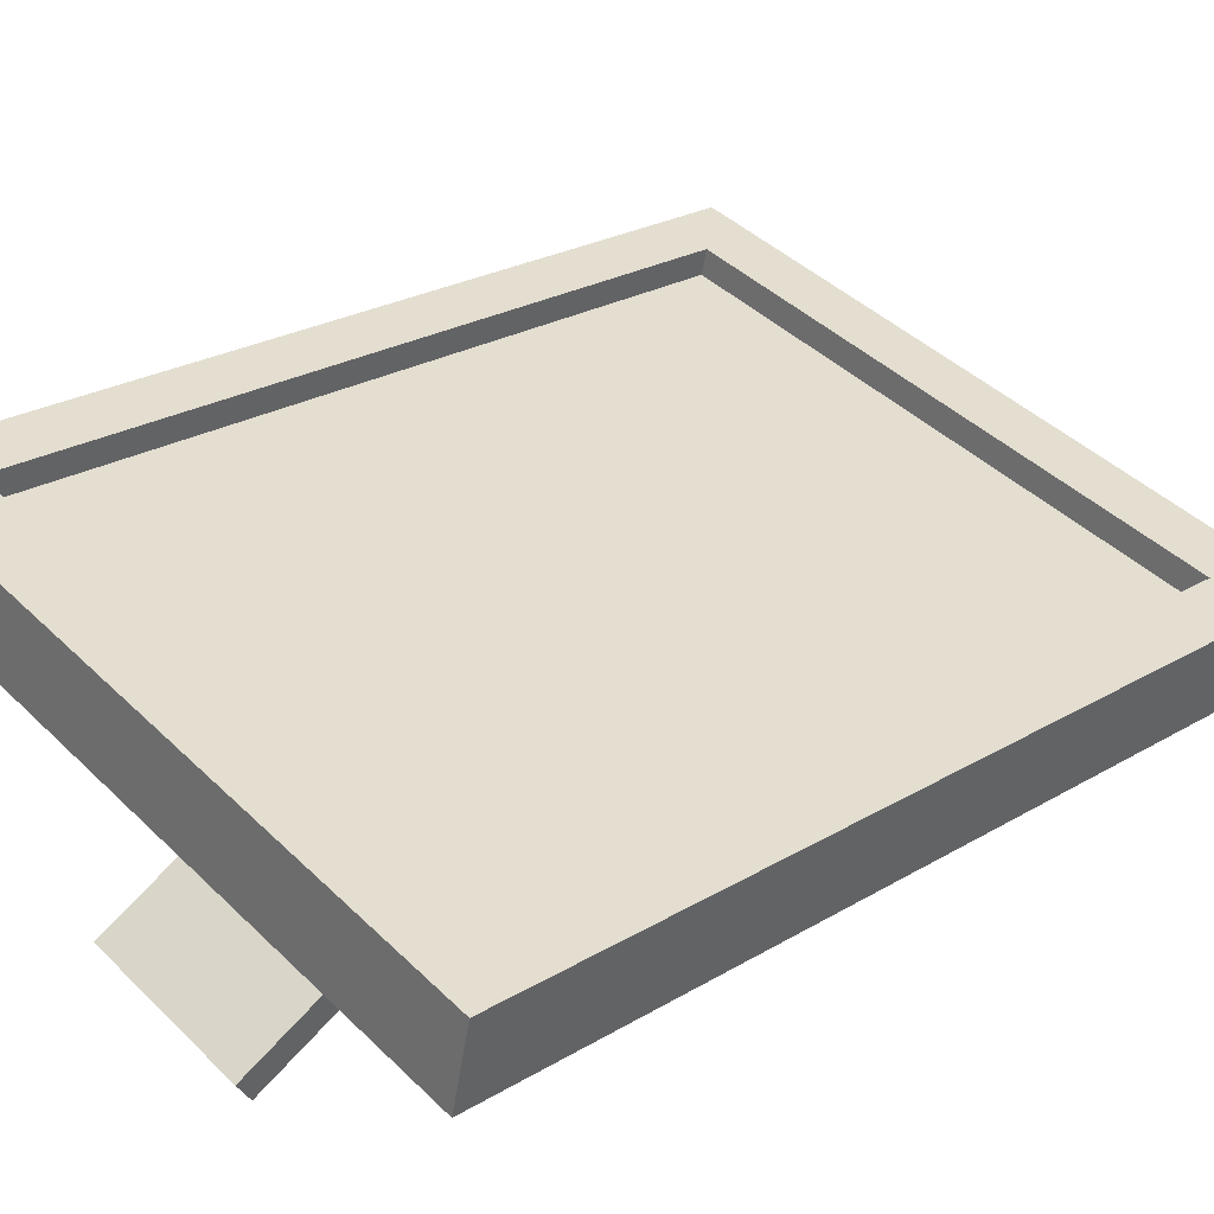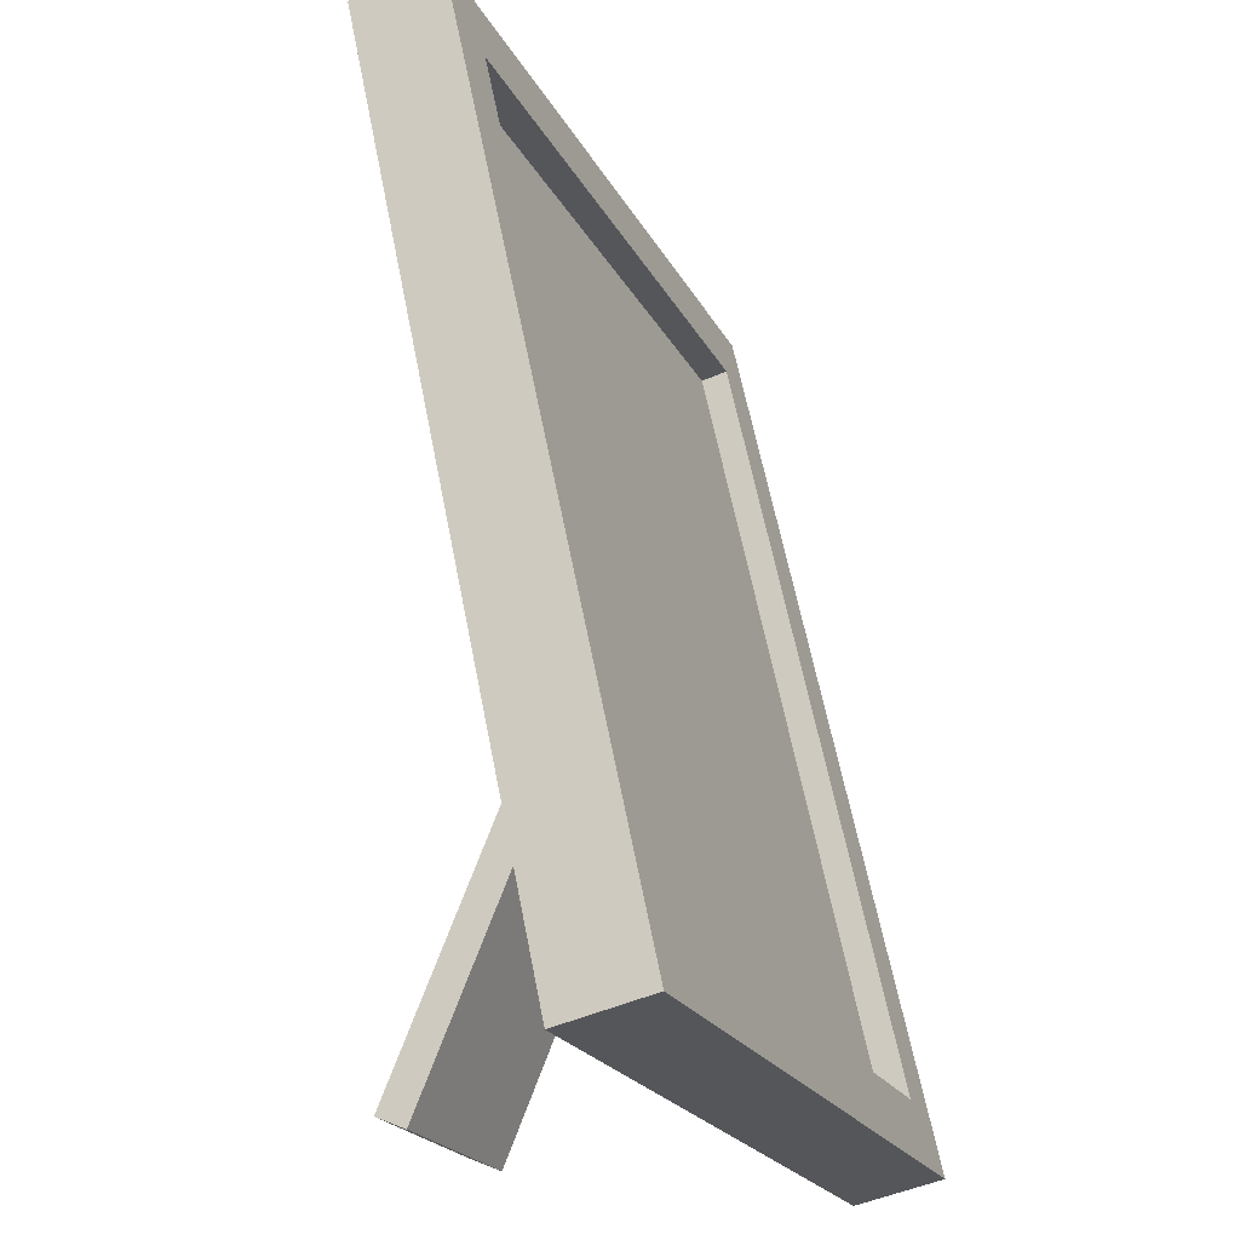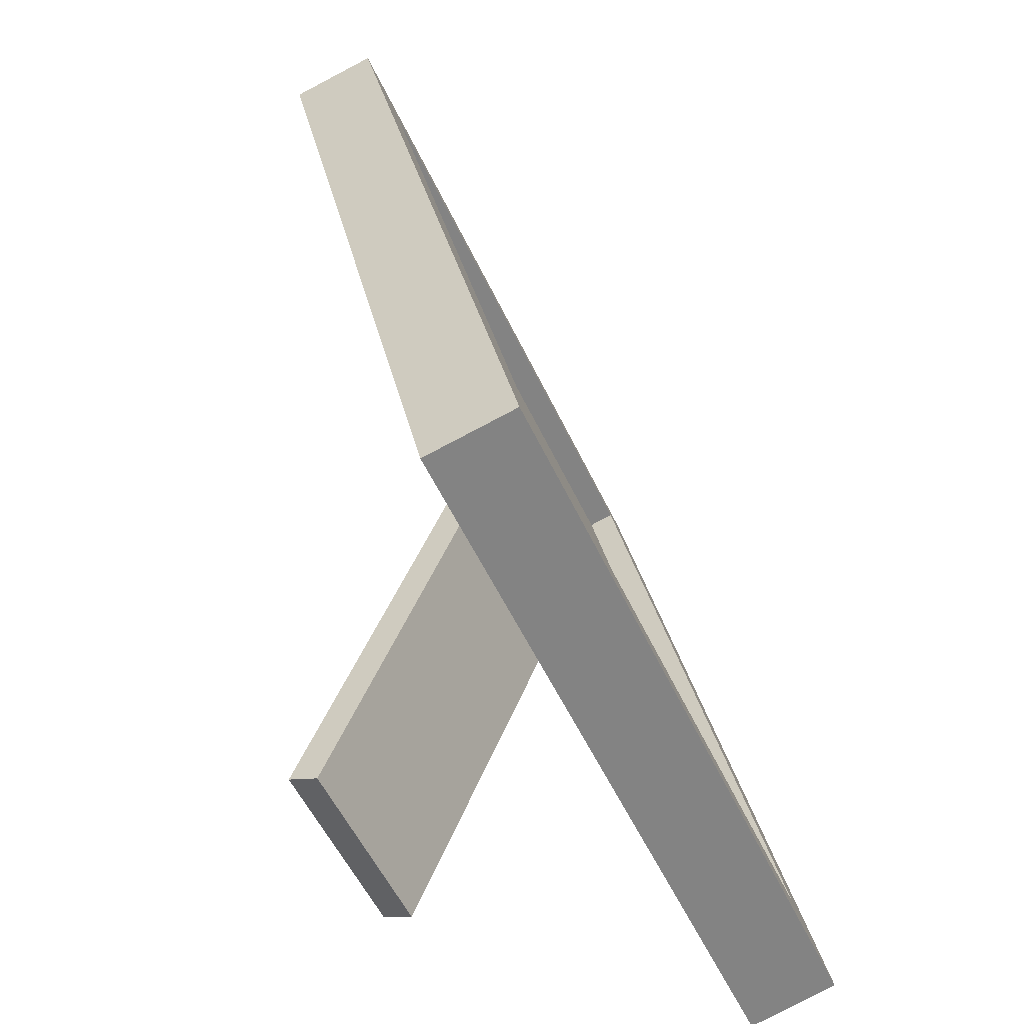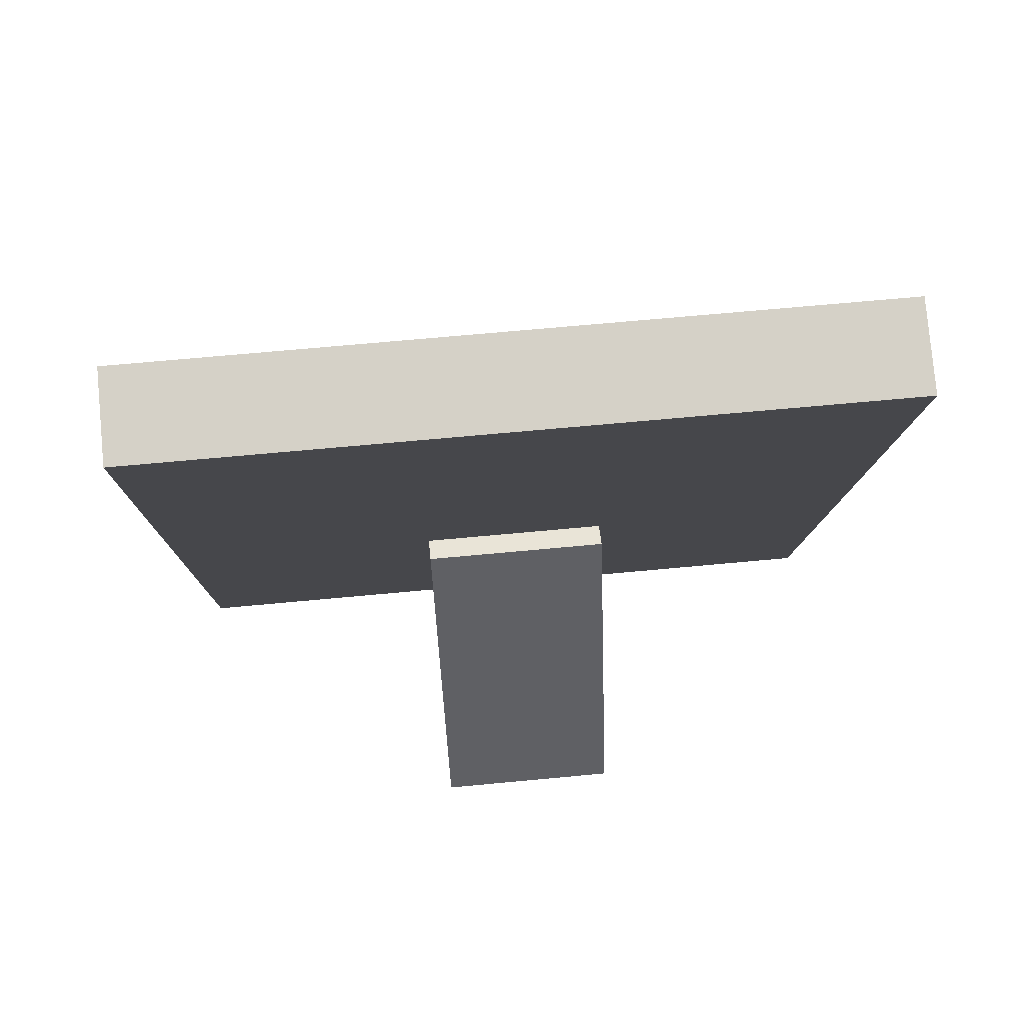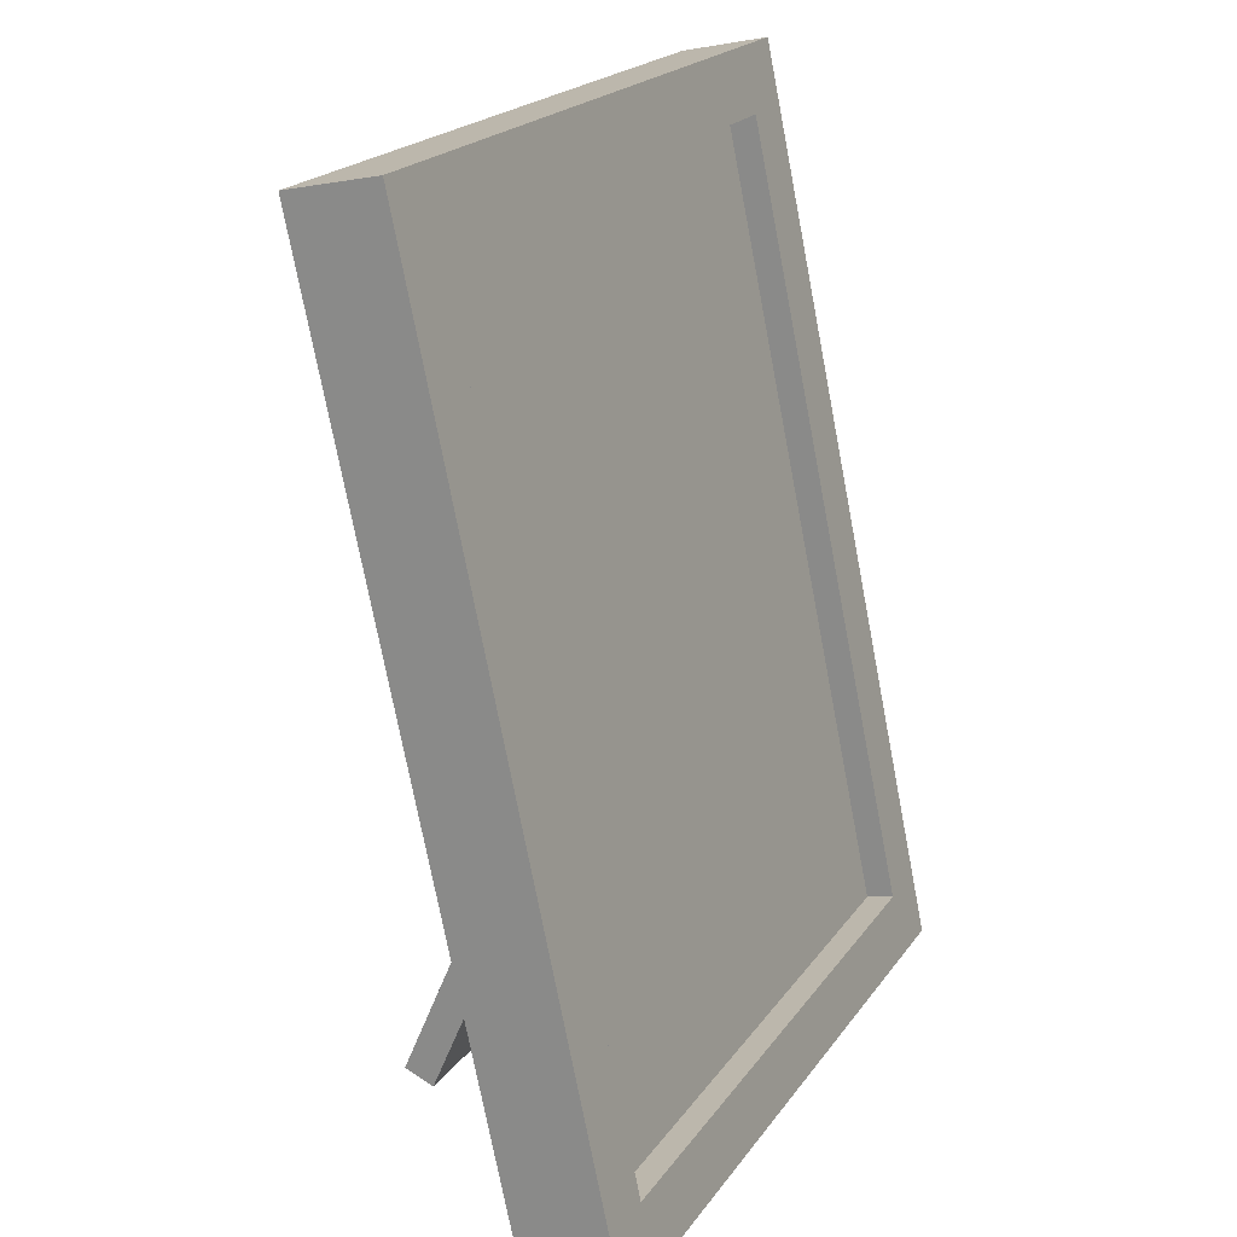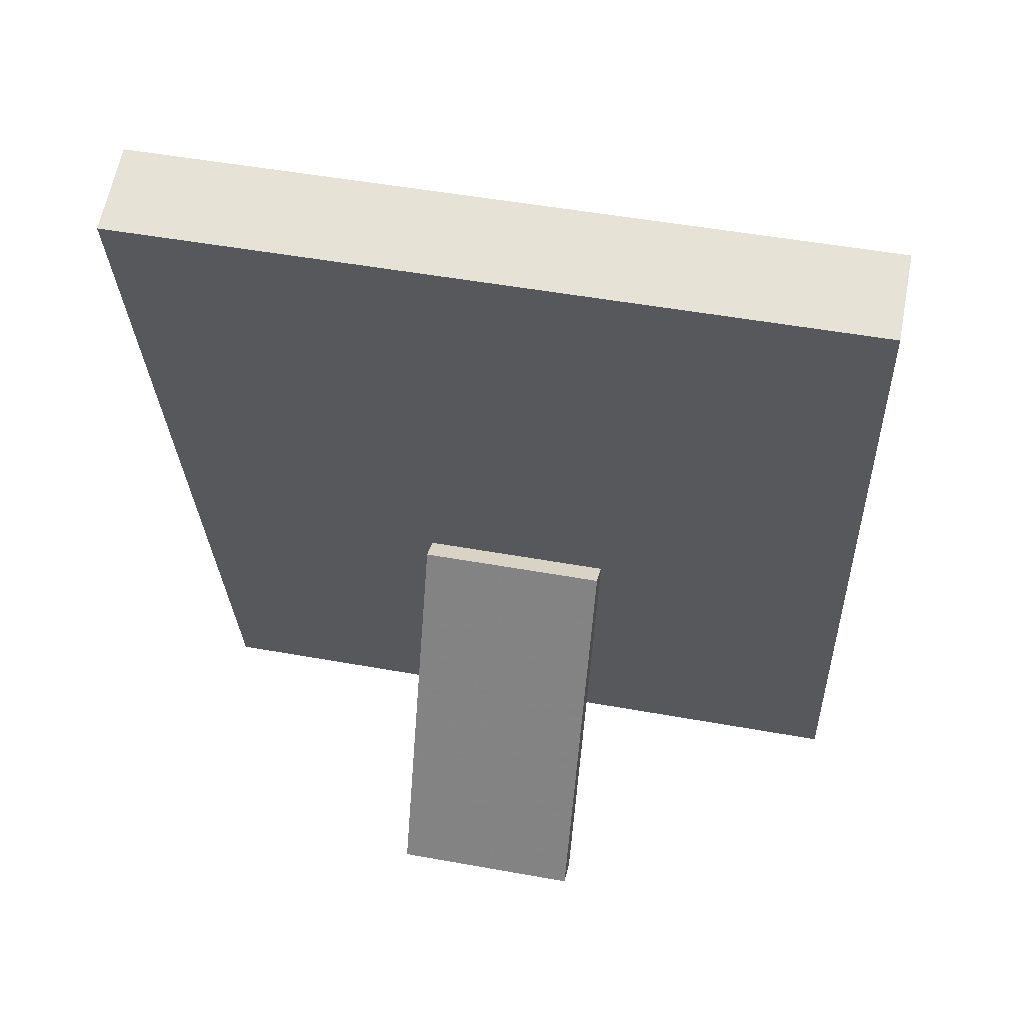
<metadata>
{"format":"obj","ext":"obj","renderer":"f3d","projection":"perspective","resolution":1024,"background":"white","views":[{"elev":43.5,"azim":48.3,"up":"+Z"},{"elev":-22.5,"azim":-68.4,"up":"+Y"},{"elev":-55.6,"azim":-65.0,"up":"+Y"},{"elev":68.0,"azim":174.6,"up":"+Y"},{"elev":20.7,"azim":-64.9,"up":"+Y"},{"elev":50.4,"azim":-168.8,"up":"+Y"}]}
</metadata>
<code>
v  -11.13 -14.06 2.696
v  11.13 -14.06 2.696
v  -11.13 13.49 -3.154
v  11.13 13.49 -3.154
v  -11.13 -13.49 5.393
v  11.13 -13.49 5.393
v  -11.13 14.06 -0.457
v  11.13 14.06 -0.457
v  -9.324 -11.58 4.988
v  9.324 -11.58 4.988
v  9.324 12.15 -0.05147
v  -9.324 12.15 -0.05147
v  -9.324 -11.76 4.157
v  9.324 -11.76 4.157
v  9.324 11.98 -0.8823
v  -9.324 11.98 -0.8823
v  2.8 -14.06 -4.473
v  -2.985 -14.06 -4.473
v  2.8 -2.662 0.3927
v  -2.985 -2.662 0.3927
v  2.8 -13.67 -5.393
v  -2.985 -13.67 -5.393
v  2.8 -2.269 -0.5271
v  -2.985 -2.269 -0.5271
o Object008
g Object008
f 1 3 4 2
f 13 14 15 16
f 1 2 6 5
f 2 4 8 6
f 4 3 7 8
f 3 1 5 7
f 5 6 10 9
f 6 8 11 10
f 8 7 12 11
f 7 5 9 12
f 9 10 14 13
f 10 11 15 14
f 11 12 16 15
f 12 9 13 16
f 17 19 20 18
f 21 22 24 23
f 17 18 22 21
f 18 20 24 22
f 20 19 23 24
f 19 17 21 23

</code>
